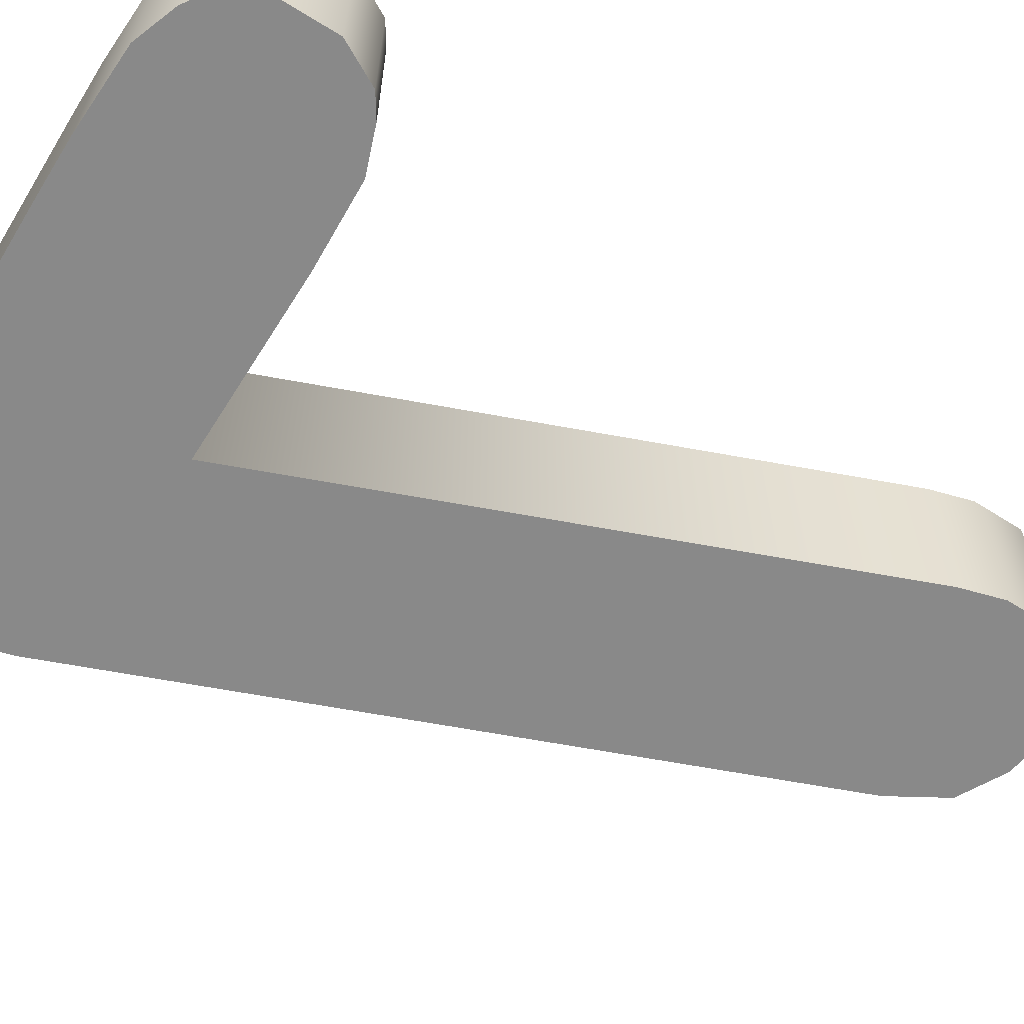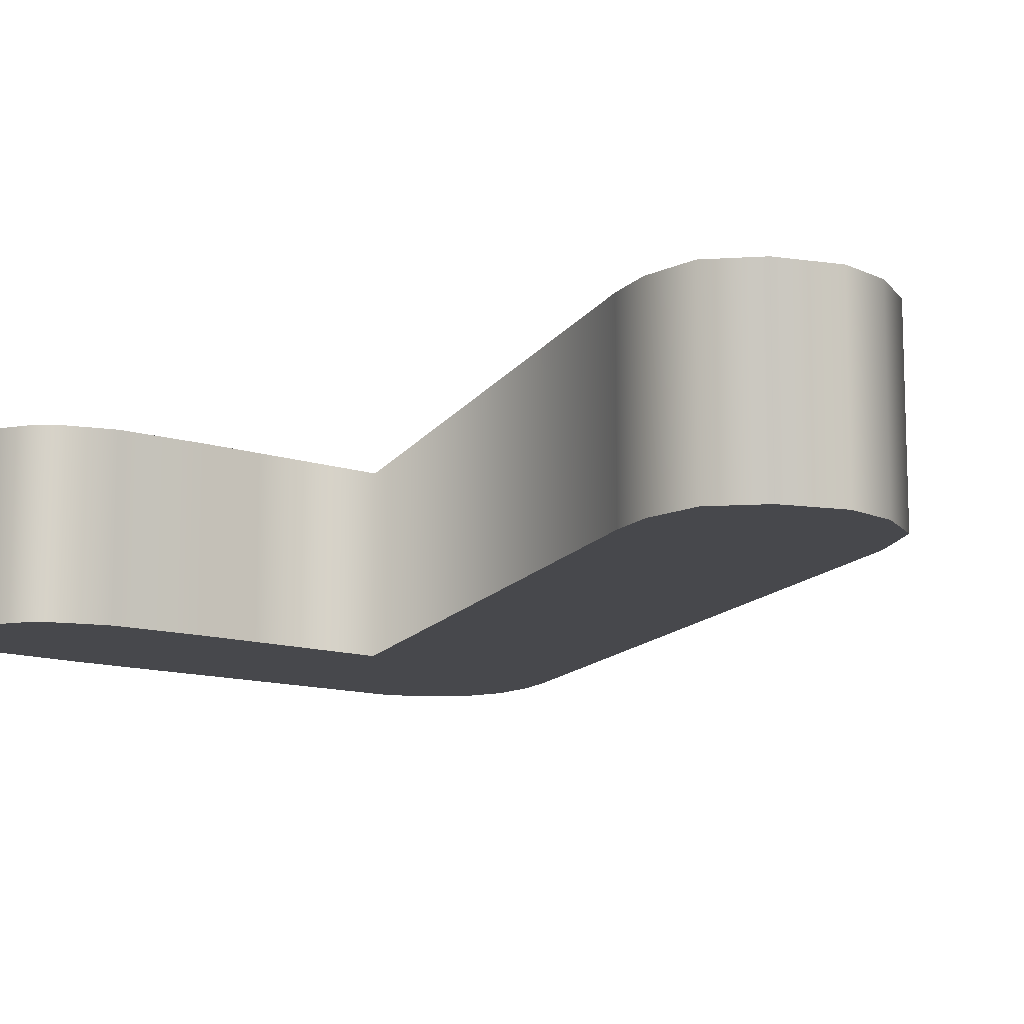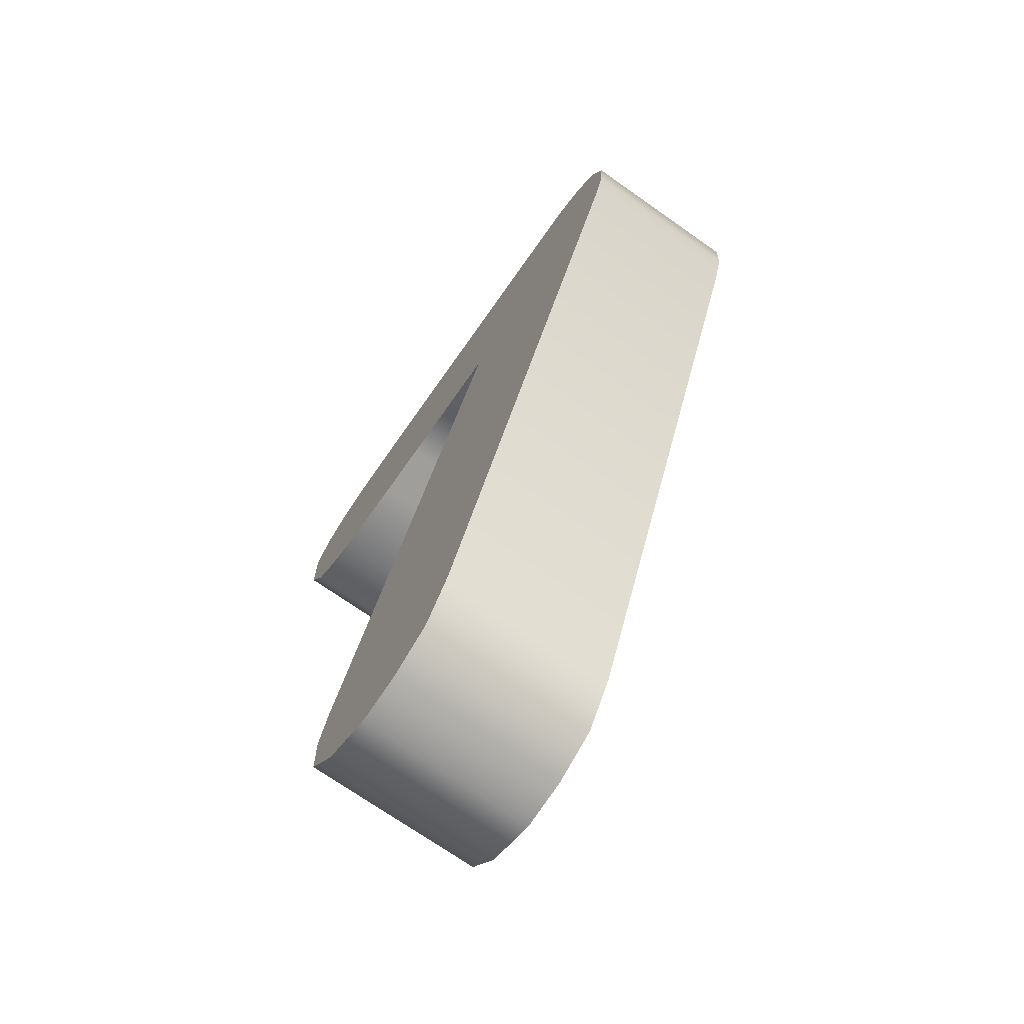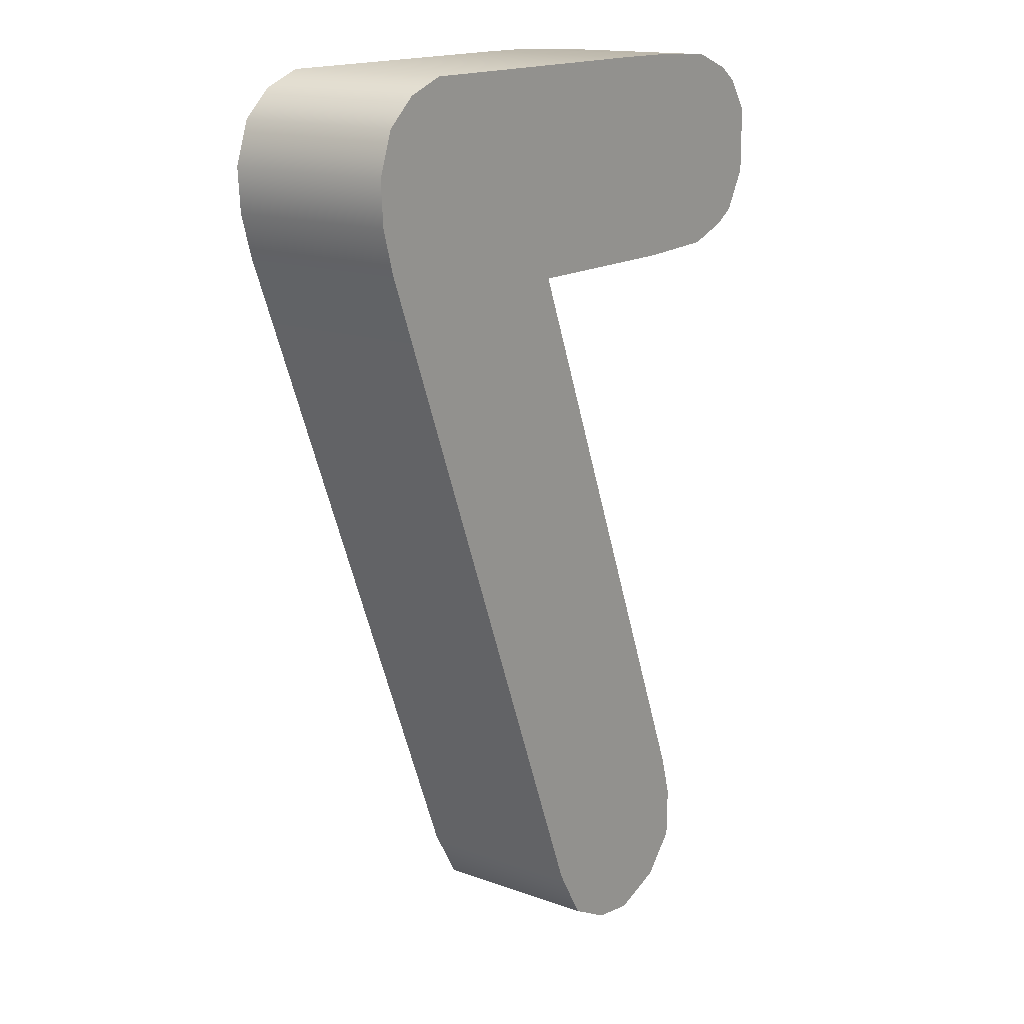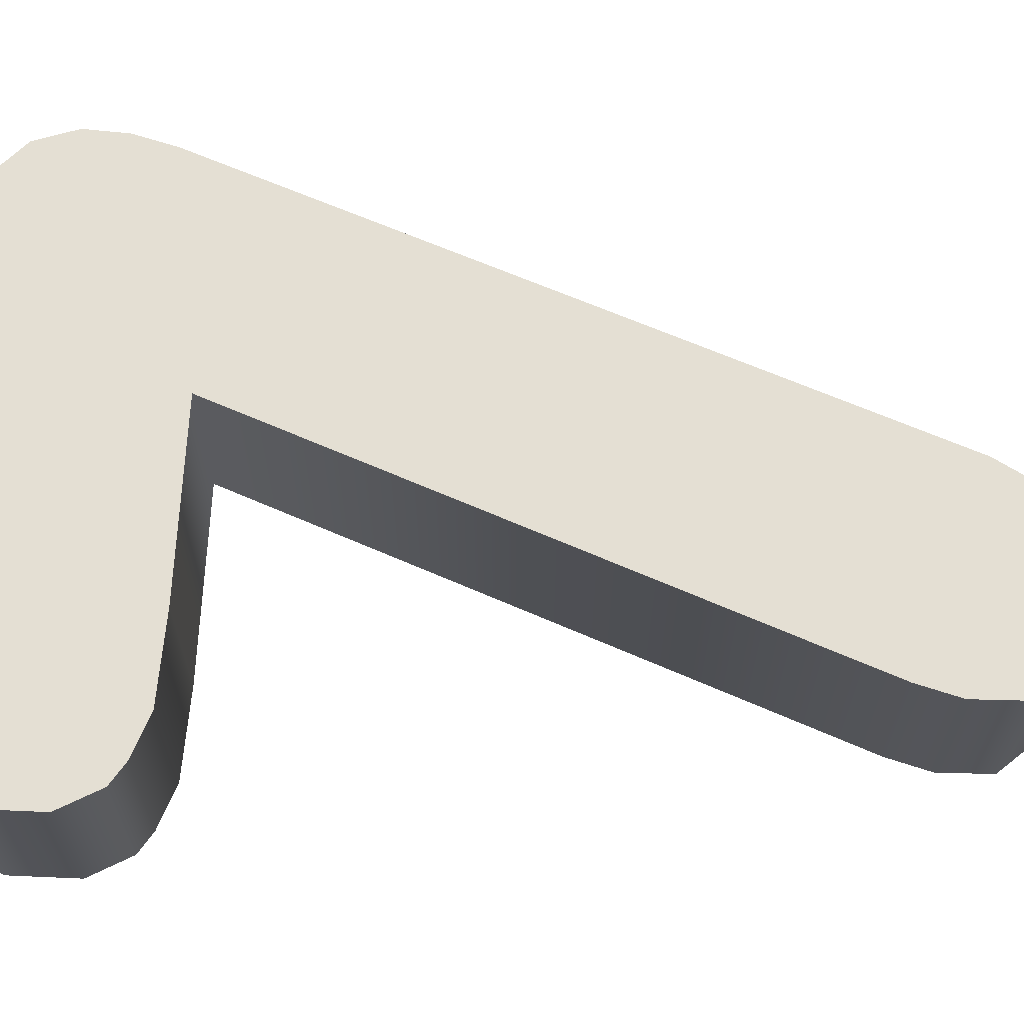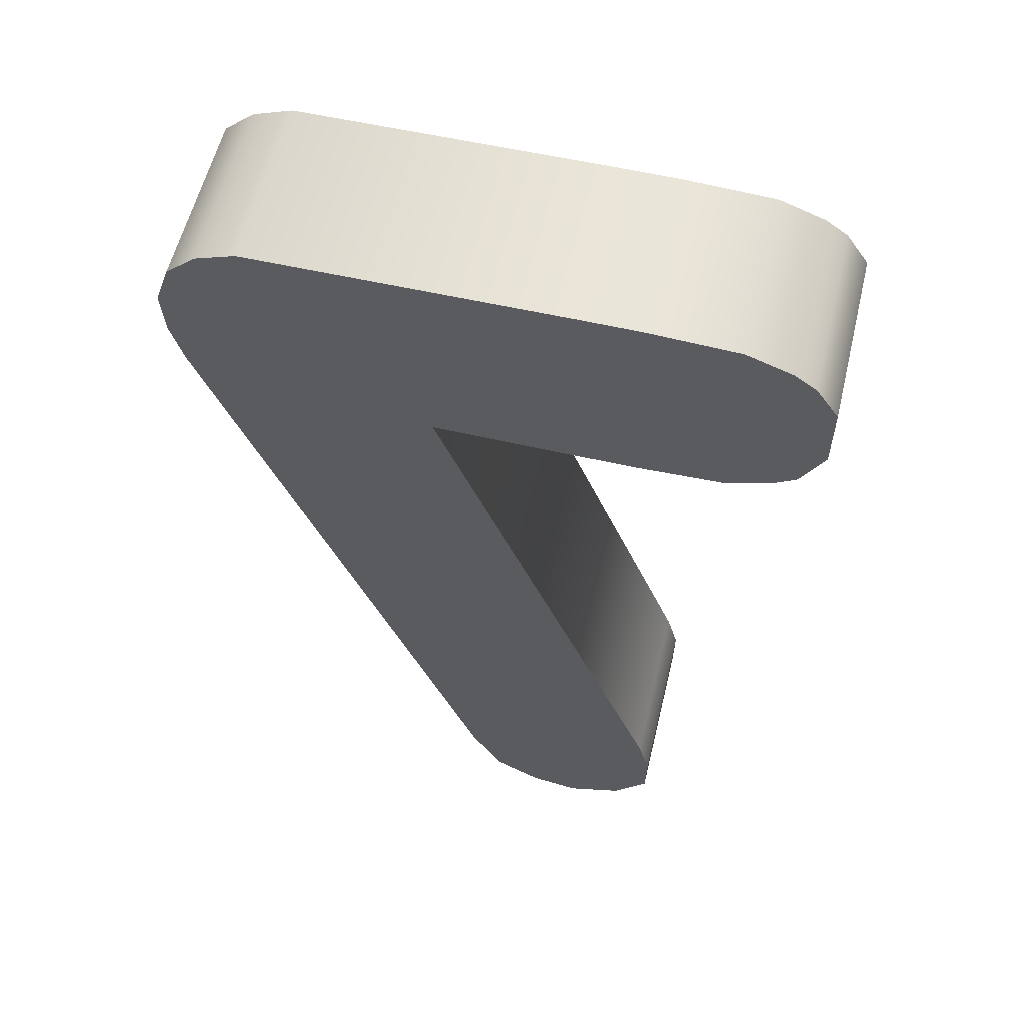
<metadata>
{"format":"obj","ext":"obj","renderer":"f3d","projection":"perspective","resolution":1024,"background":"white","views":[{"elev":-61.8,"azim":-122.1,"up":"+Z"},{"elev":-11.7,"azim":-40.1,"up":"+Z"},{"elev":-71.6,"azim":54.9,"up":"+Y"},{"elev":15.7,"azim":126.7,"up":"+Y"},{"elev":65.1,"azim":-87.5,"up":"+Z"},{"elev":58.2,"azim":-166.5,"up":"+Y"}]}
</metadata>
<code>
g number_7
v -0.304 0.4006 0.08522
v -0.2821 0.2948 0.08522
v -0.304 0.335 0.08522
v -0.2821 0.4325 0.08522
v -0.2611 0.2812 0.08522
v -0.2611 0.4471 0.08522
v -0.2183 0.2657 0.08522
v -0.2183 0.4626 0.08522
v -0.1326 0.4662 0.08522
v -0.1326 0.262 0.08522
v -0.07428 0.4662 0.08522
v -0.07428 0.262 0.08522
v 0.05514 0.262 0.08522
v 0.2219 0.4635 0.08522
v 0.2602 0.4489 0.08522
v 0.2894 0.4224 0.08522
v 0.304 0.3805 0.08522
v 0.3012 0.3377 0.08522
v 0.2894 0.2958 0.08522
v -0.1709 -0.3158 0.08522
v 0.02598 -0.3833 0.08522
v -0.1827 -0.3577 0.08522
v -0.005013 -0.4361 0.08522
v -0.1818 -0.4088 0.08522
v -0.05058 -0.4598 0.08522
v -0.149 -0.4461 0.08522
v -0.09616 -0.4662 0.08522
v -0.2821 0.4325 -0.08522
v -0.2611 0.4471 0.08522
v -0.2821 0.4325 0.08522
v -0.2611 0.4471 -0.08522
v -0.2183 0.4626 0.08522
v -0.2183 0.4626 -0.08522
v -0.1326 0.4662 0.08522
v -0.1326 0.4662 -0.08522
v -0.07428 0.4662 0.08522
v -0.07428 0.4662 -0.08522
v 0.2219 0.4635 0.08522
v 0.2219 0.4635 -0.08522
v 0.2602 0.4489 0.08522
v 0.2602 0.4489 -0.08522
v 0.2894 0.4224 0.08522
v 0.2894 0.4224 -0.08522
v -0.2821 0.4325 0.08522
v -0.304 0.4006 -0.08522
v -0.2821 0.4325 -0.08522
v -0.304 0.4006 0.08522
v -0.304 0.335 0.08522
v -0.304 0.335 -0.08522
v -0.2821 0.2948 0.08522
v -0.2821 0.2948 -0.08522
v 0.2894 0.4224 -0.08522
v 0.304 0.3805 0.08522
v 0.2894 0.4224 0.08522
v 0.304 0.3805 -0.08522
v 0.3012 0.3377 0.08522
v 0.3012 0.3377 -0.08522
v 0.2894 0.2958 0.08522
v 0.2894 0.2958 -0.08522
v 0.02598 -0.3833 0.08522
v 0.02598 -0.3833 -0.08522
v -0.005013 -0.4361 0.08522
v -0.005013 -0.4361 -0.08522
v -0.2821 0.2948 -0.08522
v -0.304 0.4006 -0.08522
v -0.304 0.335 -0.08522
v -0.2821 0.4325 -0.08522
v -0.2611 0.2812 -0.08522
v -0.2611 0.4471 -0.08522
v -0.2183 0.2657 -0.08522
v -0.2183 0.4626 -0.08522
v -0.1326 0.4662 -0.08522
v -0.1326 0.262 -0.08522
v -0.07428 0.4662 -0.08522
v -0.07428 0.262 -0.08522
v 0.05514 0.262 -0.08522
v 0.2219 0.4635 -0.08522
v 0.2602 0.4489 -0.08522
v 0.2894 0.4224 -0.08522
v 0.304 0.3805 -0.08522
v 0.3012 0.3377 -0.08522
v 0.2894 0.2958 -0.08522
v -0.1709 -0.3158 -0.08522
v 0.02598 -0.3833 -0.08522
v -0.1827 -0.3577 -0.08522
v -0.005013 -0.4361 -0.08522
v -0.1818 -0.4088 -0.08522
v -0.05058 -0.4598 -0.08522
v -0.149 -0.4461 -0.08522
v -0.09616 -0.4662 -0.08522
v -0.2611 0.2812 0.08522
v -0.2821 0.2948 -0.08522
v -0.2821 0.2948 0.08522
v -0.2611 0.2812 -0.08522
v -0.2183 0.2657 0.08522
v -0.2183 0.2657 -0.08522
v -0.1326 0.262 0.08522
v -0.1326 0.262 -0.08522
v -0.07428 0.262 0.08522
v -0.07428 0.262 -0.08522
v 0.05514 0.262 0.08522
v 0.05514 0.262 -0.08522
v -0.1709 -0.3158 0.08522
v 0.05514 0.262 -0.08522
v 0.05514 0.262 0.08522
v -0.1709 -0.3158 -0.08522
v -0.1827 -0.3577 0.08522
v -0.1709 -0.3158 -0.08522
v -0.1709 -0.3158 0.08522
v -0.1827 -0.3577 -0.08522
v -0.1818 -0.4088 0.08522
v -0.1818 -0.4088 -0.08522
v -0.149 -0.4461 0.08522
v -0.149 -0.4461 -0.08522
v -0.05058 -0.4598 -0.08522
v -0.005013 -0.4361 0.08522
v -0.005013 -0.4361 -0.08522
v -0.05058 -0.4598 0.08522
v -0.09616 -0.4662 0.08522
v -0.09616 -0.4662 -0.08522
v -0.149 -0.4461 -0.08522
v -0.149 -0.4461 0.08522
g number_7_0
f 3 2 1
f 4 1 2
f 2 5 4
f 6 4 5
f 5 7 6
f 8 6 7
f 8 7 9
f 10 9 7
f 9 10 11
f 12 11 10
f 12 13 11
f 14 11 13
f 13 15 14
f 16 15 13
f 17 16 13
f 18 17 13
f 19 18 13
f 13 20 19
f 21 19 20
f 20 22 21
f 23 21 22
f 22 24 23
f 25 23 24
f 24 26 25
f 27 25 26
f 30 29 28
f 31 28 29
f 29 32 31
f 33 31 32
f 32 34 33
f 35 33 34
f 34 36 35
f 37 35 36
f 36 38 37
f 39 37 38
f 38 40 39
f 41 39 40
f 40 42 41
f 43 41 42
f 46 45 44
f 47 44 45
f 47 45 48
f 49 48 45
f 48 49 50
f 51 50 49
f 54 53 52
f 55 52 53
f 53 56 55
f 57 55 56
f 56 58 57
f 59 57 58
f 58 60 59
f 61 59 60
f 60 62 61
f 63 61 62
f 66 65 64
f 67 64 65
f 64 67 68
f 69 68 67
f 68 69 70
f 71 70 69
f 71 72 70
f 73 70 72
f 72 74 73
f 75 73 74
f 75 74 76
f 77 76 74
f 78 76 77
f 78 79 76
f 79 80 76
f 80 81 76
f 81 82 76
f 76 82 83
f 84 83 82
f 83 84 85
f 86 85 84
f 85 86 87
f 88 87 86
f 87 88 89
f 90 89 88
f 93 92 91
f 94 91 92
f 91 94 95
f 96 95 94
f 95 96 97
f 98 97 96
f 97 98 99
f 100 99 98
f 99 100 101
f 102 101 100
f 105 104 103
f 106 103 104
f 109 108 107
f 110 107 108
f 107 110 111
f 112 111 110
f 111 112 113
f 114 113 112
f 117 116 115
f 118 115 116
f 118 119 115
f 120 115 119
f 120 119 121
f 122 121 119

</code>
